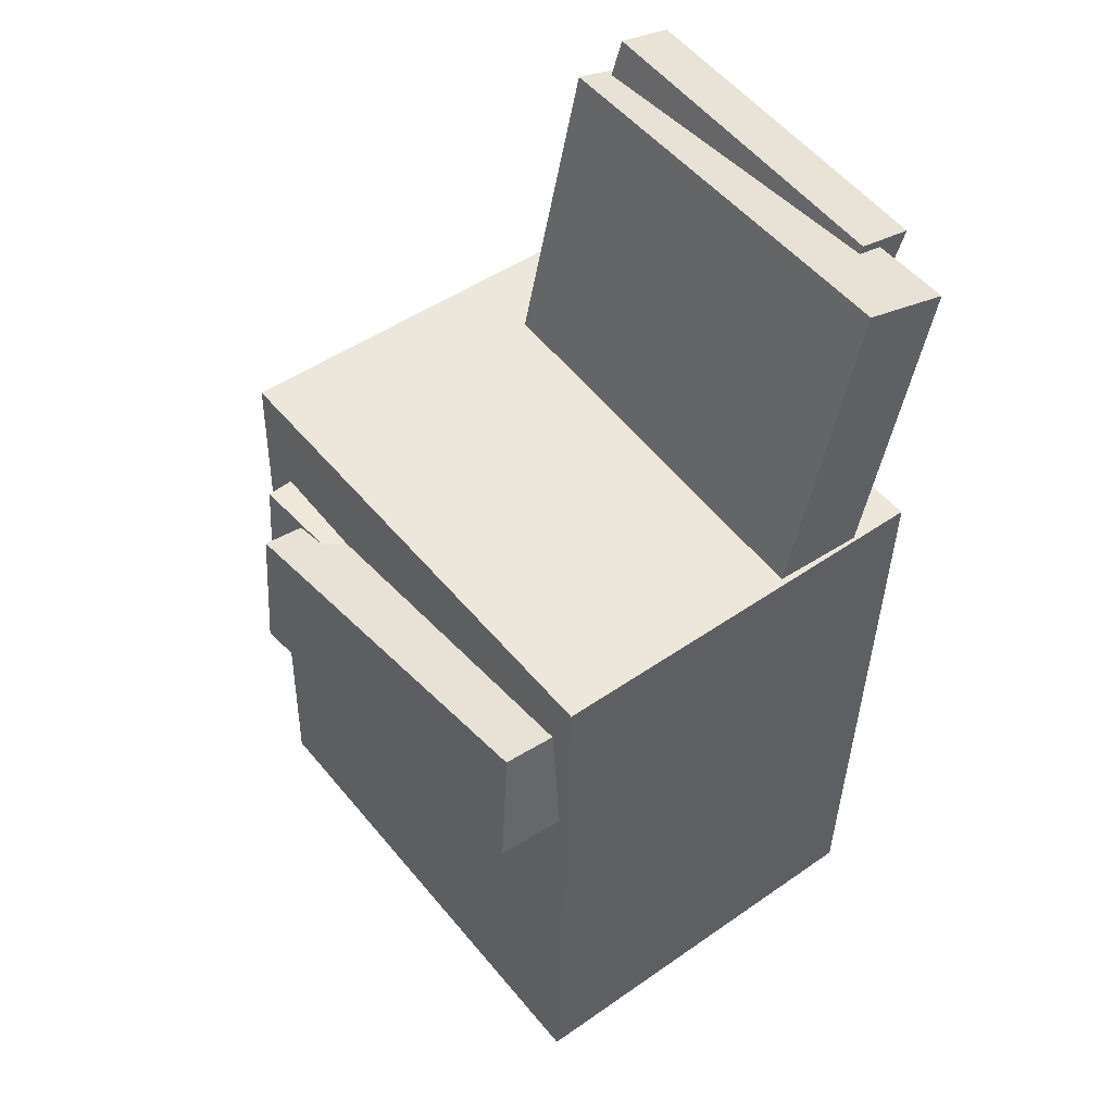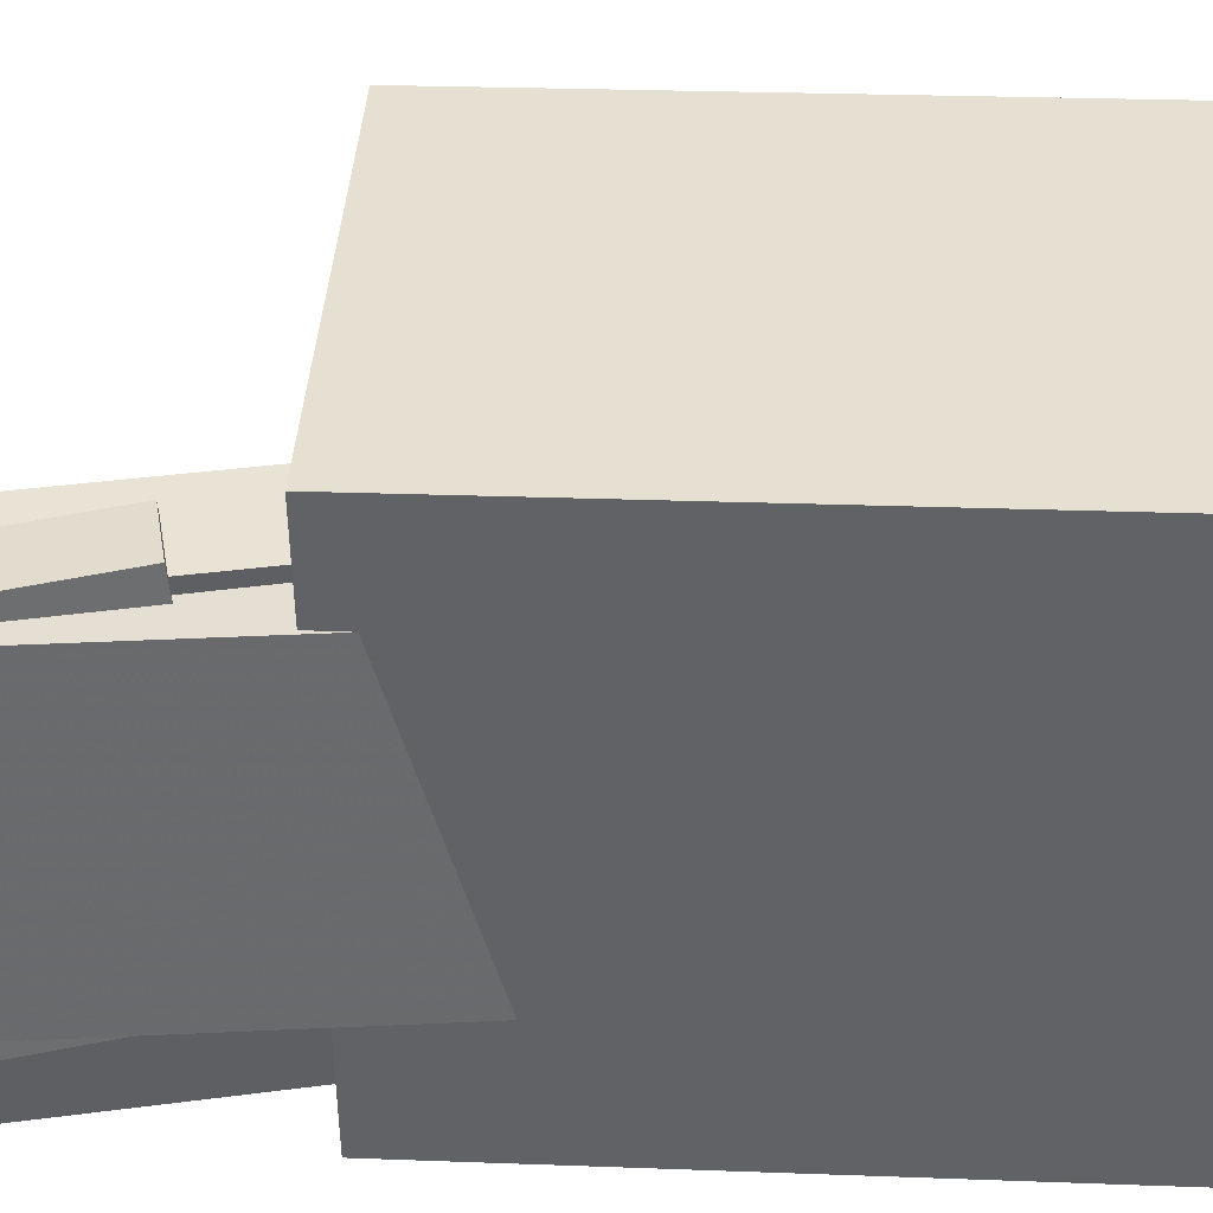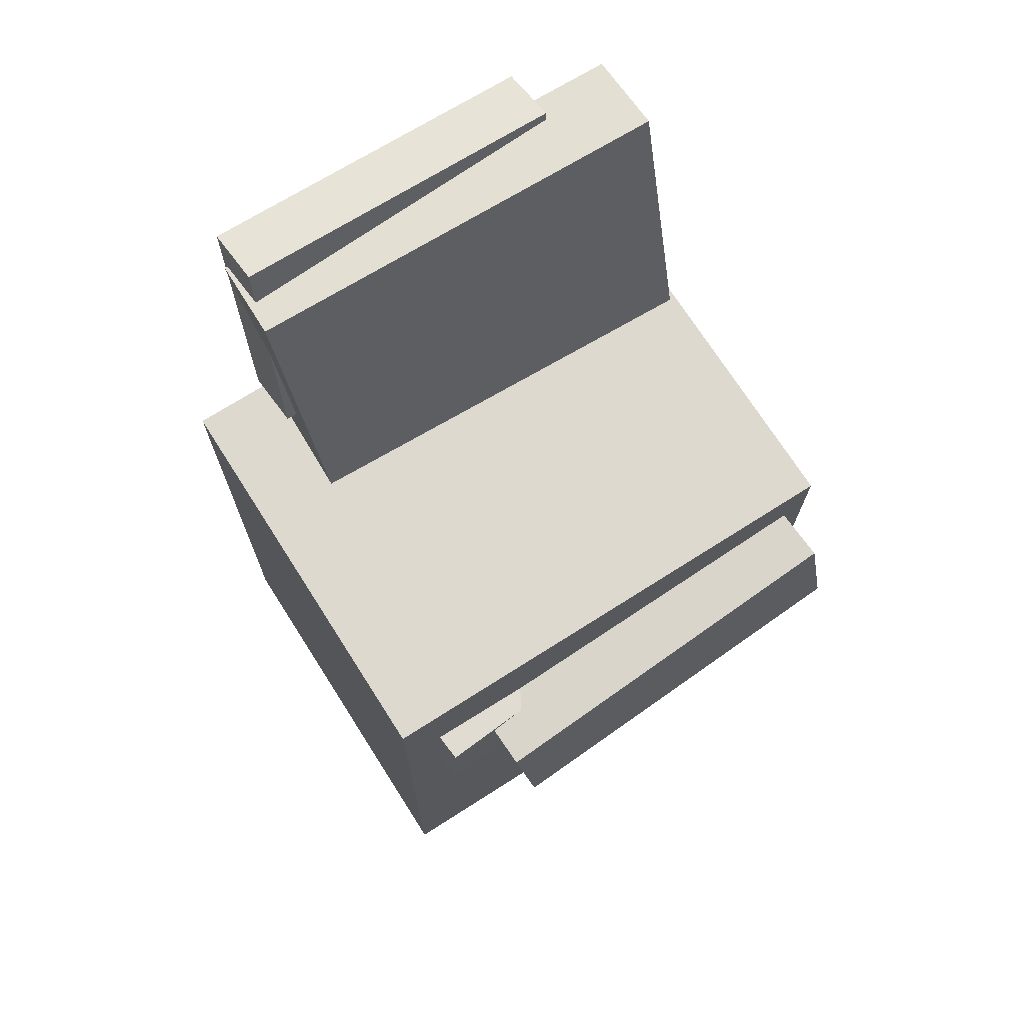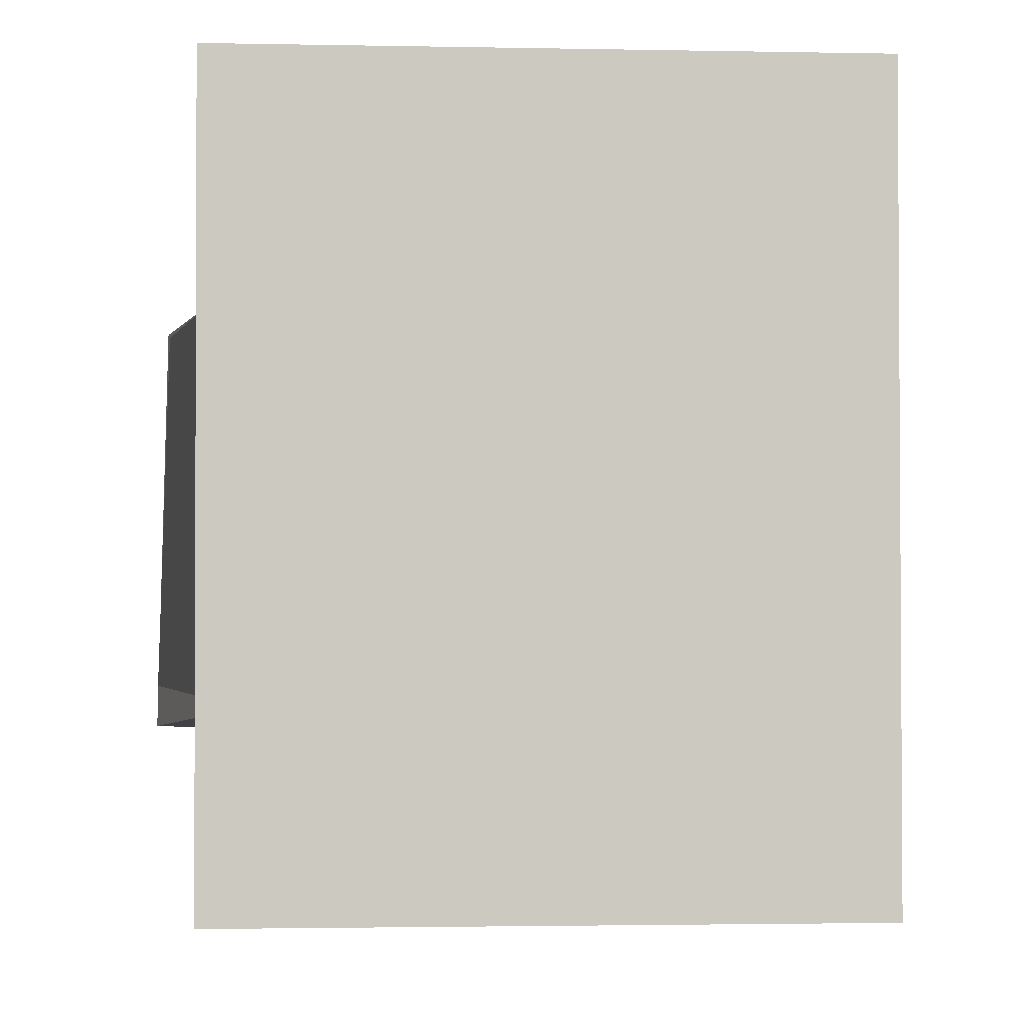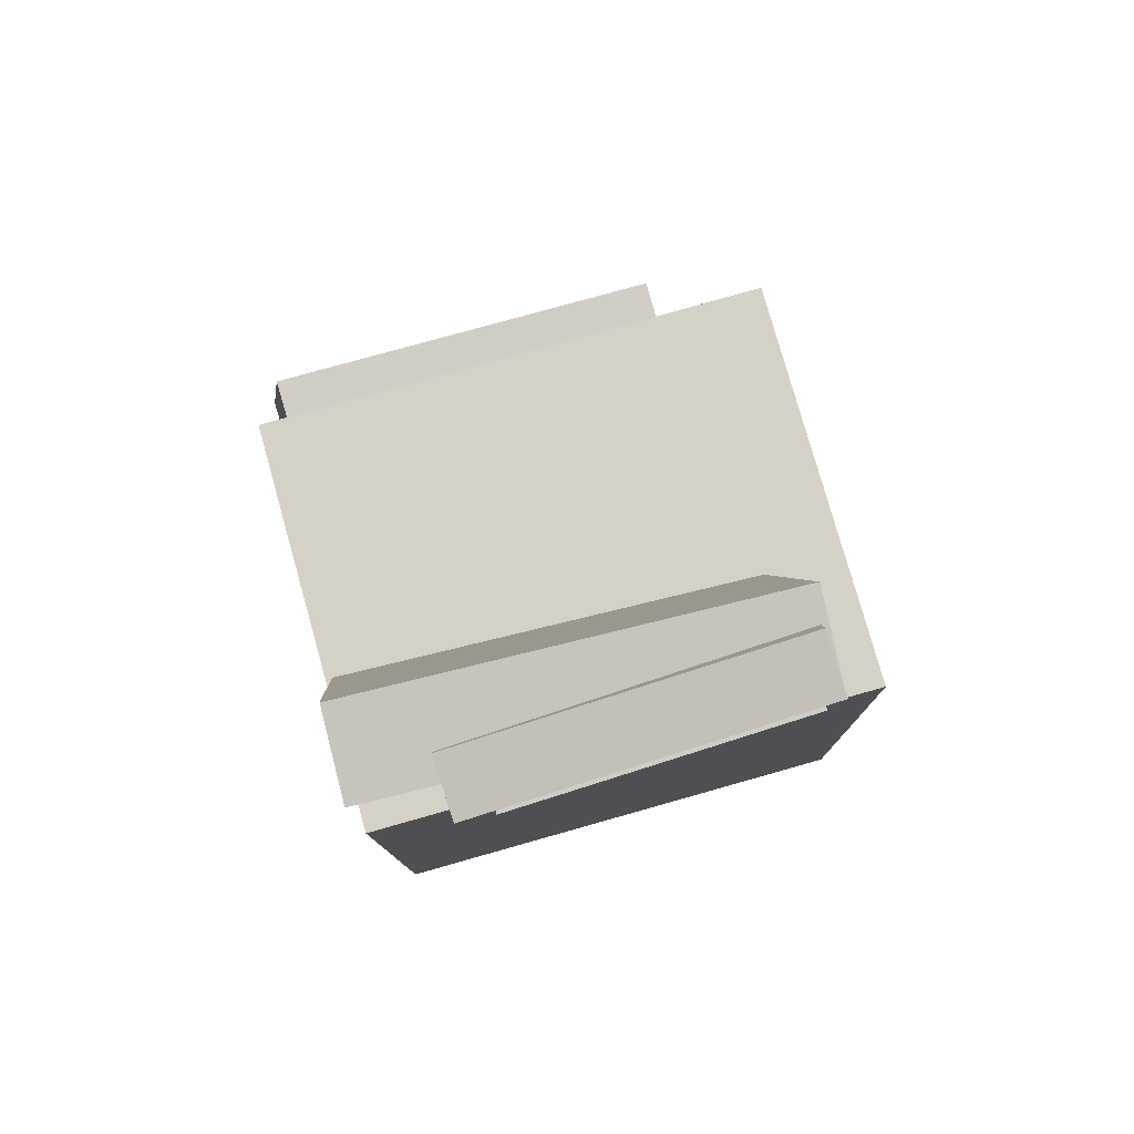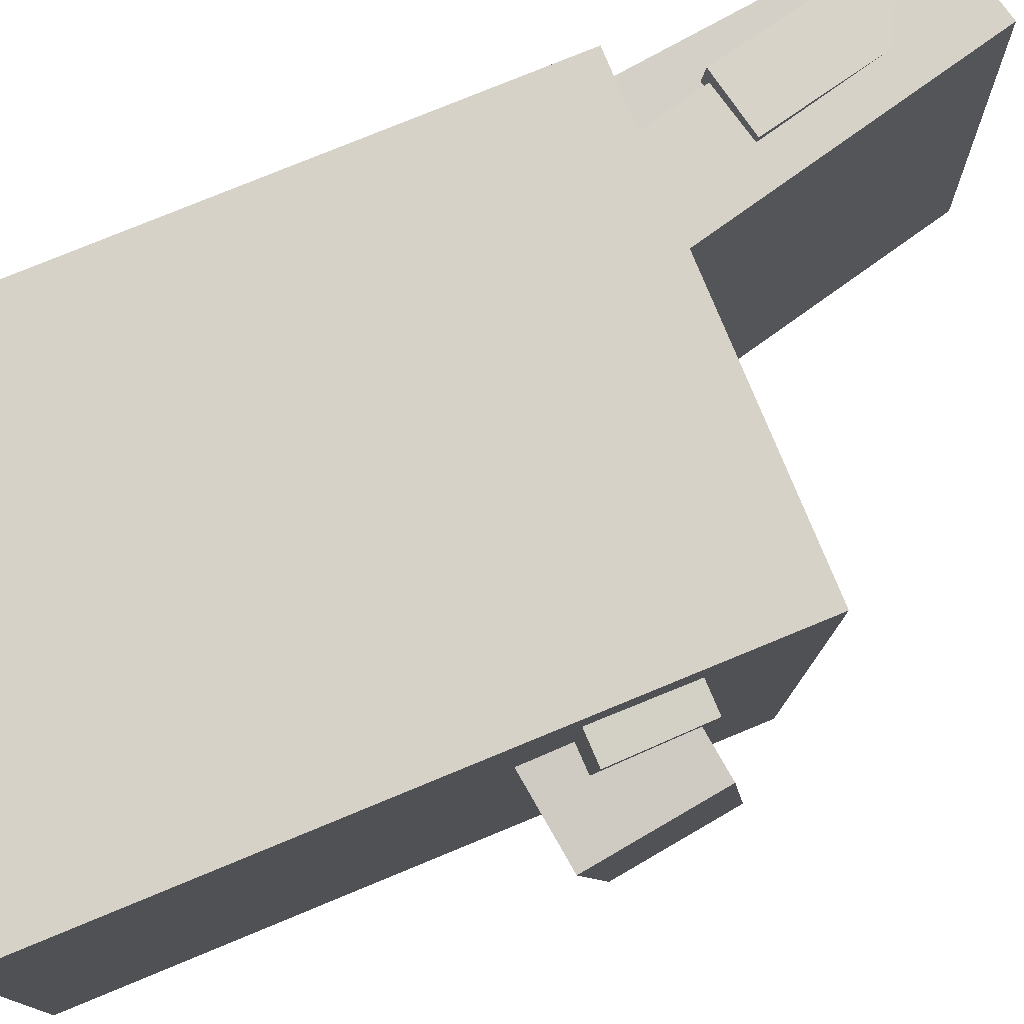
<metadata>
{"format":"obj","ext":"obj","renderer":"f3d","projection":"perspective","resolution":1024,"background":"white","views":[{"elev":49.6,"azim":142.1,"up":"+Y"},{"elev":38.9,"azim":-85.7,"up":"+Z"},{"elev":73.1,"azim":57.5,"up":"+Y"},{"elev":-1.4,"azim":-4.2,"up":"+Z"},{"elev":77.6,"azim":-105.7,"up":"+Y"},{"elev":78.8,"azim":68.4,"up":"+Z"}]}
</metadata>
<code>
v -0.1965 0.2937 -0.09131
v -0.1583 -0.002775 -0.0897
v -0.1899 0.2957 0.119
v -0.1518 -0.0007855 0.1206
v -0.1446 0.3004 -0.09299
v -0.1064 0.003901 -0.09138
v -0.138 0.3024 0.1173
v -0.09985 0.00589 0.1189
f 1.0 7.0 5.0
f 1.0 3.0 7.0
f 1.0 4.0 3.0
f 1.0 2.0 4.0
f 3.0 8.0 7.0
f 3.0 4.0 8.0
f 5.0 7.0 8.0
f 5.0 8.0 6.0
f 1.0 5.0 6.0
f 1.0 6.0 2.0
f 2.0 6.0 8.0
f 2.0 8.0 4.0
v -0.03751 0.04864 -0.1759
v -0.1095 0.3382 -0.1742
v -0.04698 0.0445 0.1297
v -0.119 0.334 0.1314
v -0.09951 0.03323 -0.1781
v -0.1715 0.3228 -0.1764
v -0.109 0.02909 0.1275
v -0.181 0.3186 0.1292
f 9.0 15.0 13.0
f 9.0 11.0 15.0
f 9.0 12.0 11.0
f 9.0 10.0 12.0
f 11.0 16.0 15.0
f 11.0 12.0 16.0
f 13.0 15.0 16.0
f 13.0 16.0 14.0
f 9.0 13.0 14.0
f 9.0 14.0 10.0
f 10.0 14.0 16.0
f 10.0 16.0 12.0
v -0.08993 -0.0368 -0.1665
v -0.08054 -0.06624 0.1152
v -0.1024 0.04978 -0.157
v -0.09301 0.02033 0.1246
v 0.1836 0.003134 -0.1714
v 0.193 -0.02631 0.1102
v 0.1711 0.08971 -0.1619
v 0.1805 0.06027 0.1197
f 17.0 23.0 21.0
f 17.0 19.0 23.0
f 17.0 20.0 19.0
f 17.0 18.0 20.0
f 19.0 24.0 23.0
f 19.0 20.0 24.0
f 21.0 23.0 24.0
f 21.0 24.0 22.0
f 17.0 21.0 22.0
f 17.0 22.0 18.0
f 18.0 22.0 24.0
f 18.0 24.0 20.0
v -0.1511 0.1801 0.1391
v -0.1087 0.1906 0.1372
v -0.1925 0.3447 0.1248
v -0.1501 0.3552 0.1229
v -0.1566 0.1578 -0.1025
v -0.1142 0.1683 -0.1045
v -0.1979 0.3224 -0.1168
v -0.1556 0.3328 -0.1188
f 25.0 31.0 29.0
f 25.0 27.0 31.0
f 25.0 28.0 27.0
f 25.0 26.0 28.0
f 27.0 32.0 31.0
f 27.0 28.0 32.0
f 29.0 31.0 32.0
f 29.0 32.0 30.0
f 25.0 29.0 30.0
f 25.0 30.0 26.0
f 26.0 30.0 32.0
f 26.0 32.0 28.0
v -0.1588 -0.3143 0.1946
v -0.1654 0.1278 0.188
v -0.1588 -0.3198 -0.1735
v -0.1655 0.1223 -0.1801
v 0.138 -0.3098 0.1945
v 0.1313 0.1323 0.1879
v 0.1379 -0.3153 -0.1736
v 0.1312 0.1268 -0.1802
f 33.0 39.0 37.0
f 33.0 35.0 39.0
f 33.0 36.0 35.0
f 33.0 34.0 36.0
f 35.0 40.0 39.0
f 35.0 36.0 40.0
f 37.0 39.0 40.0
f 37.0 40.0 38.0
f 33.0 37.0 38.0
f 33.0 38.0 34.0
f 34.0 38.0 40.0
f 34.0 40.0 36.0
v 0.1346 -0.01581 -0.09488
v -0.07405 -0.0231 -0.0779
v 0.1322 0.04633 -0.09851
v -0.07652 0.03904 -0.08153
v 0.1549 -3.075e-05 0.1612
v -0.05377 -0.007322 0.1781
v 0.1525 0.06211 0.1575
v -0.05624 0.05482 0.1745
f 41.0 47.0 45.0
f 41.0 43.0 47.0
f 41.0 44.0 43.0
f 41.0 42.0 44.0
f 43.0 48.0 47.0
f 43.0 44.0 48.0
f 45.0 47.0 48.0
f 45.0 48.0 46.0
f 41.0 45.0 46.0
f 41.0 46.0 42.0
f 42.0 46.0 48.0
f 42.0 48.0 44.0

</code>
